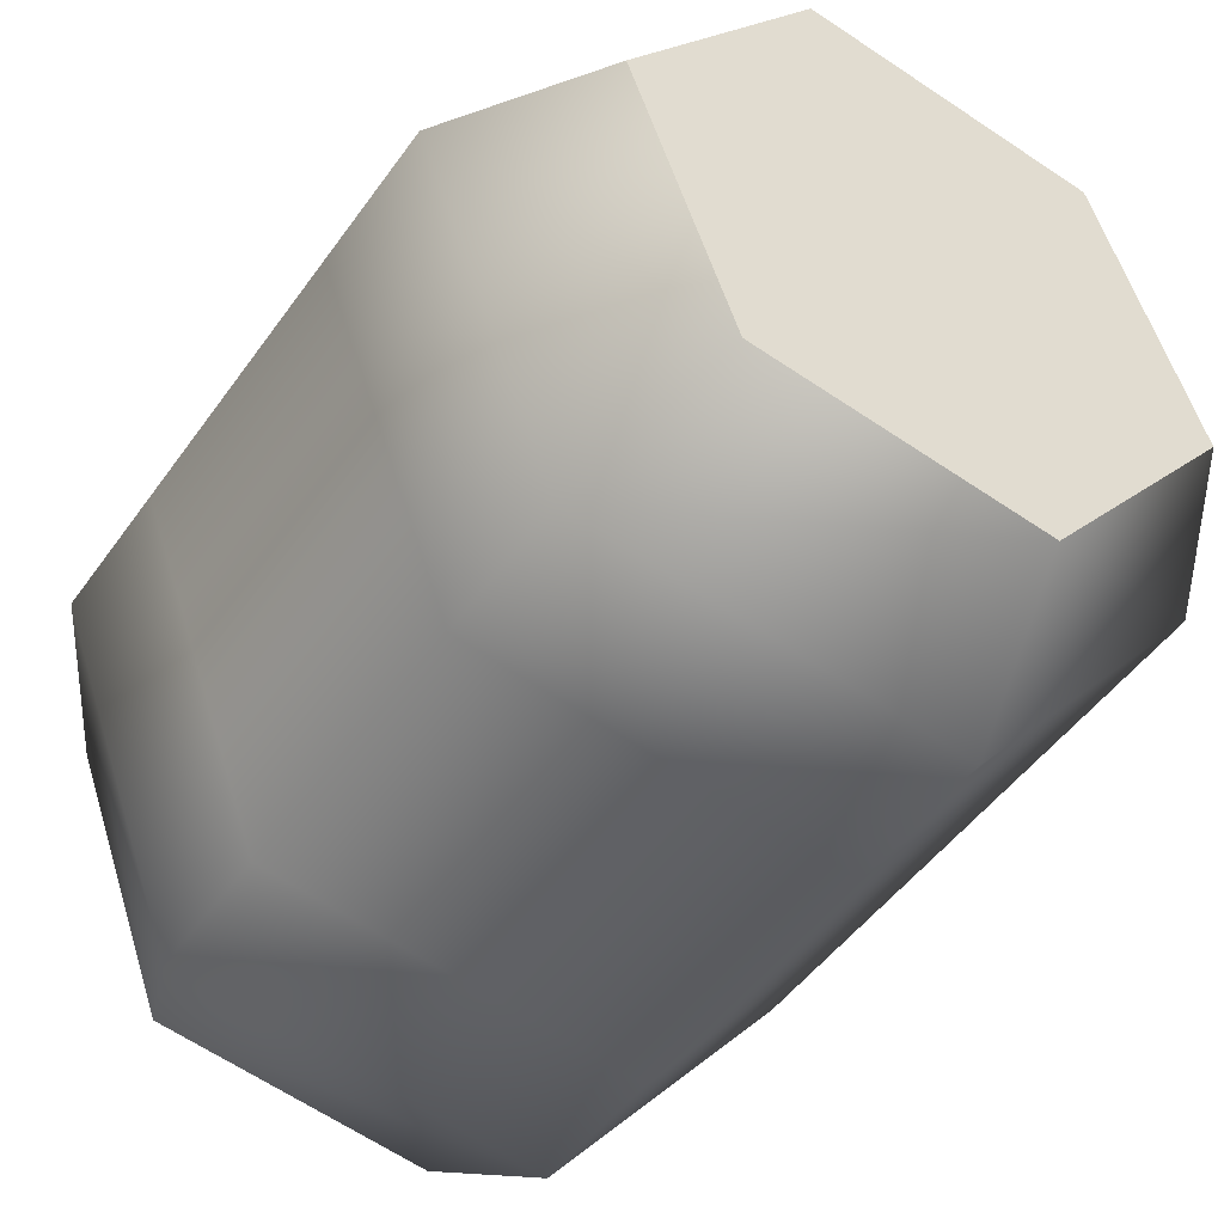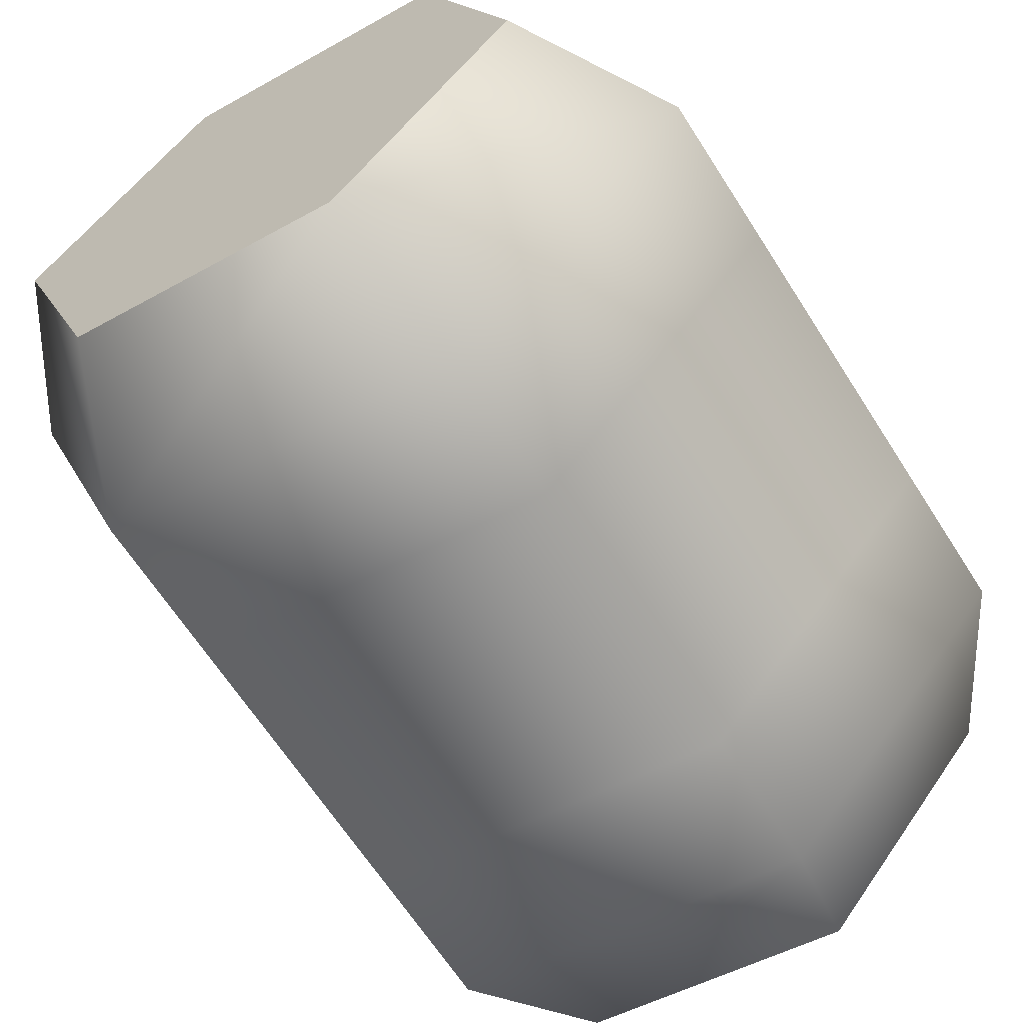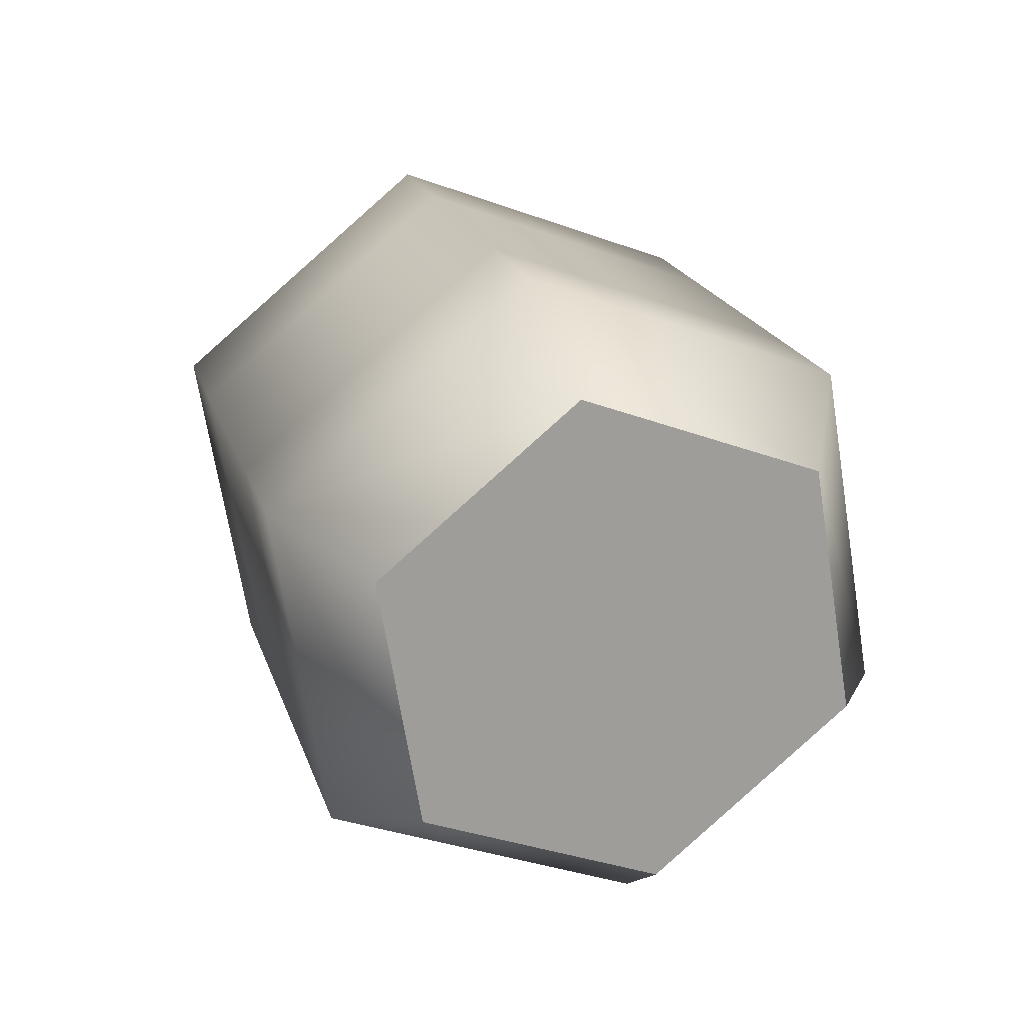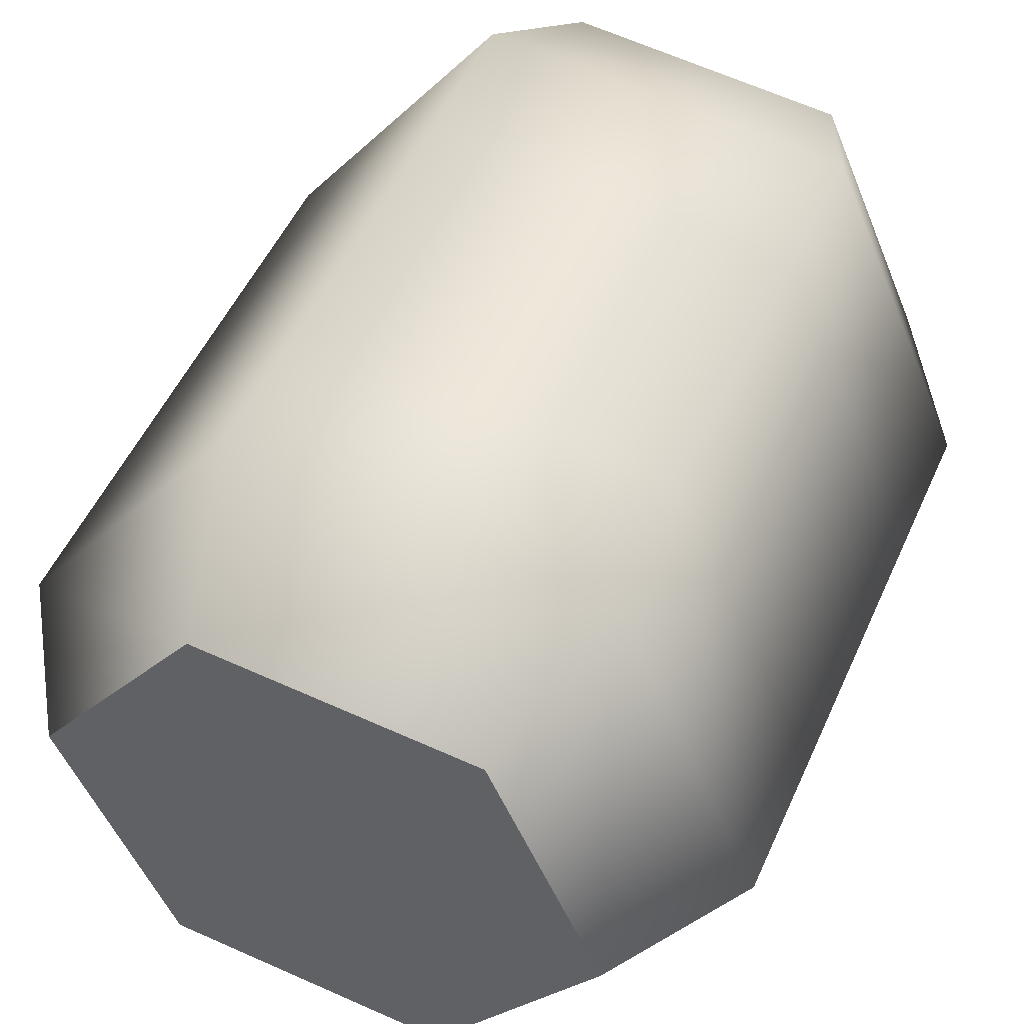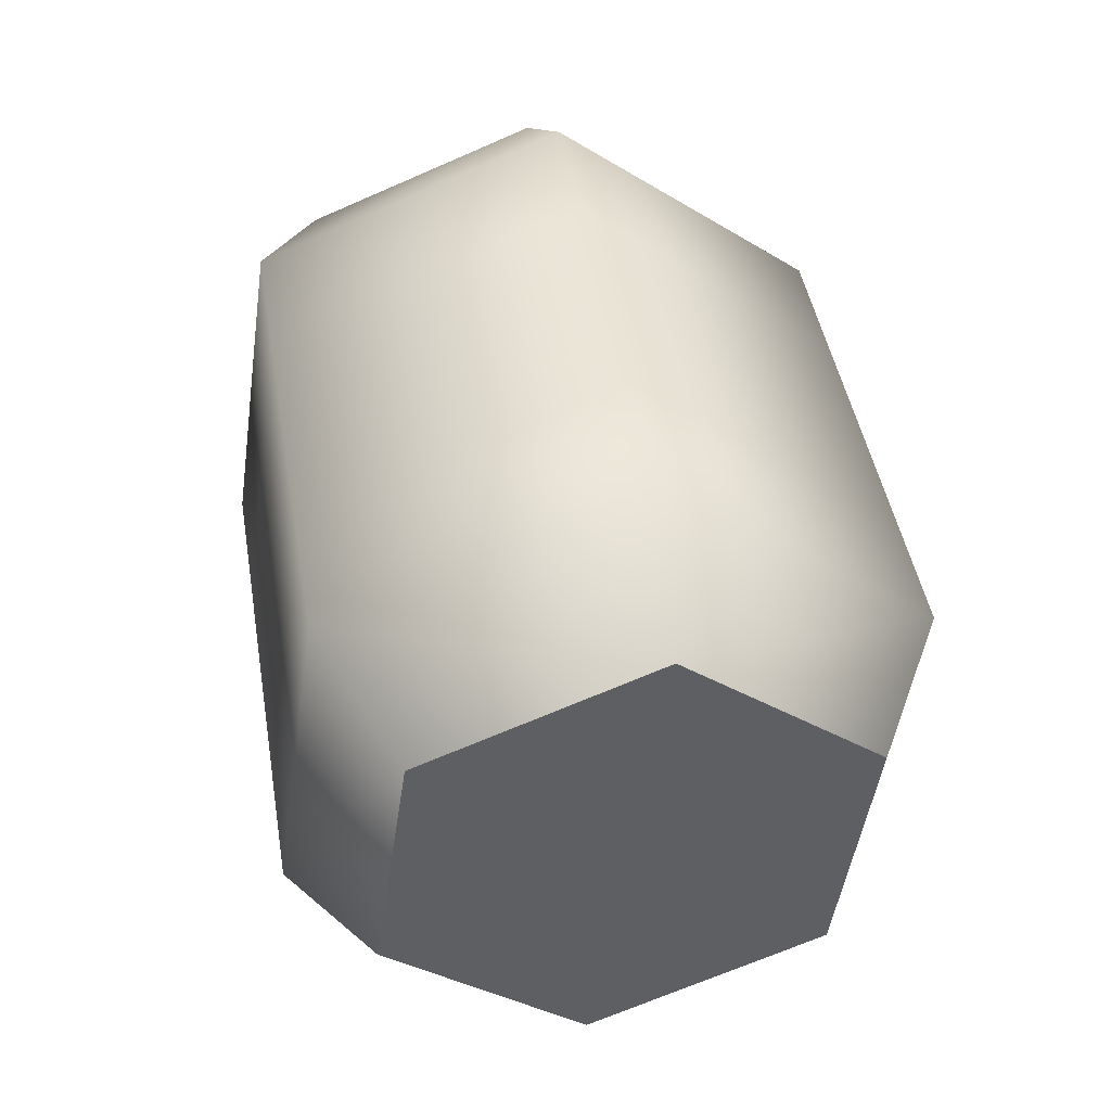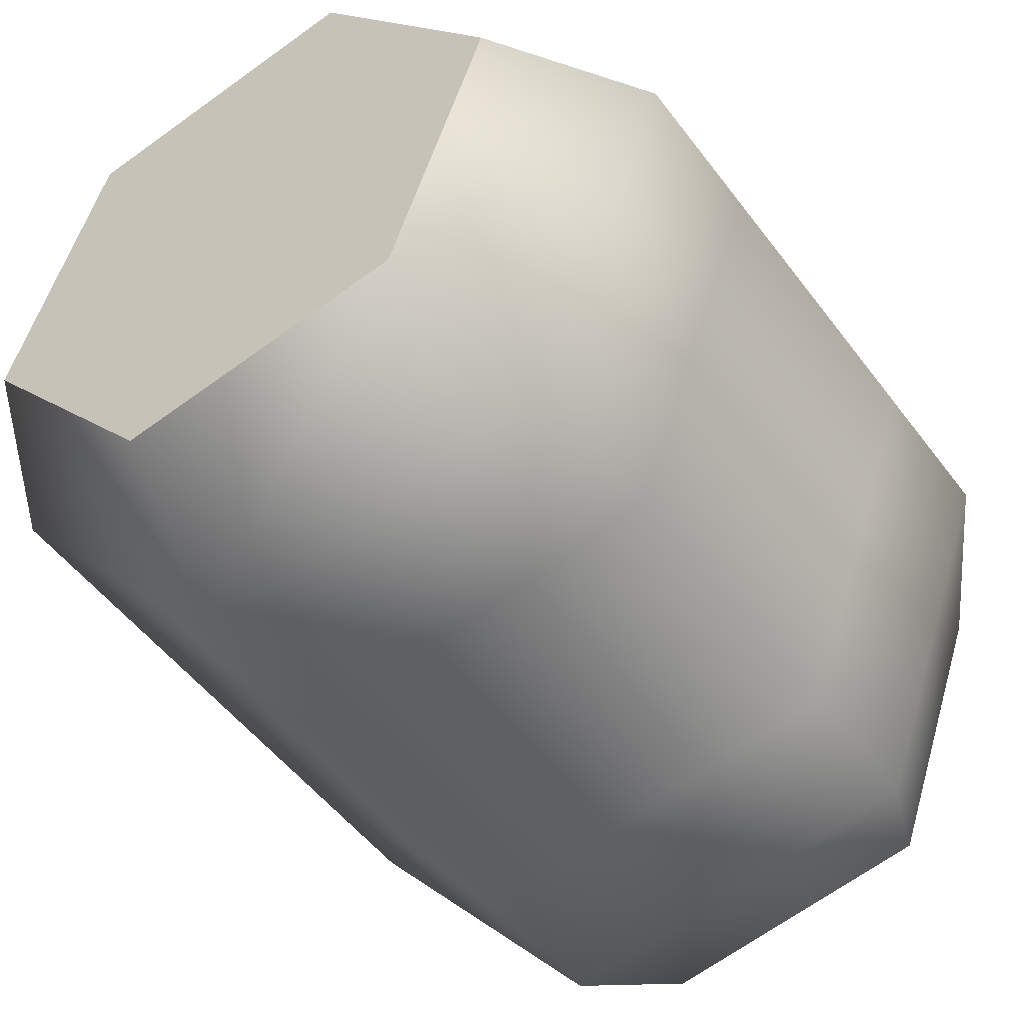
<metadata>
{"format":"obj","ext":"obj","renderer":"f3d","projection":"perspective","resolution":1024,"background":"white","views":[{"elev":-64.0,"azim":-34.1,"up":"+Z"},{"elev":-45.4,"azim":-146.6,"up":"+Z"},{"elev":-68.3,"azim":99.1,"up":"+Y"},{"elev":65.8,"azim":-156.0,"up":"+Z"},{"elev":-34.5,"azim":140.8,"up":"+Y"},{"elev":-66.8,"azim":36.0,"up":"+Z"}]}
</metadata>
<code>
g mergedBlocks
v 0.2213 0 0
v 0.1106 0.04959 -0.1851
v 0.1106 -0.04959 0.1851
v -0.1106 0.04959 -0.1851
v -0.1106 -0.04959 0.1851
v -0.2213 0 0
v 0.2213 0.6839 0.1832
v 0.1106 0.6343 0.3683
v 0.1106 0.7335 -0.001835
v -0.1106 0.7335 -0.001835
v -0.1106 0.6343 0.3683
v -0.2213 0.6839 0.1832
v -0.1475 0.2941 -0.1857
v -0.1475 0.522 -0.1246
v -0.295 0.228 0.06108
v 0.1475 0.2941 -0.1857
v -0.295 0.4559 0.1222
v 0.1475 0.522 -0.1246
v 0.295 0.4559 0.1222
v 0.295 0.228 0.06108
v -0.1475 0.1618 0.3079
v -0.1475 0.3898 0.3689
v 0.1475 0.3898 0.3689
v 0.1475 0.1618 0.3079
v 0.1106 -0.04959 0.1851
v -0.1106 -0.04959 0.1851
v 0.1475 0.04786 0.2773
v 0.2213 0 0
v 0.295 0.114 0.03054
v 0.1106 0.04959 -0.1851
v -0.1475 0.04786 0.2773
v 0.1475 0.1618 0.3079
v -0.1475 0.1618 0.3079
v 0.295 0.228 0.06108
v -0.295 0.228 0.06108
v -0.295 0.114 0.03054
v -0.2213 0 0
v -0.1106 0.04959 -0.1851
v -0.1475 0.2941 -0.1857
v 0.1475 0.1801 -0.2162
v 0.1475 0.2941 -0.1857
v -0.1475 0.1801 -0.2162
v -0.1106 0.6343 0.3683
v -0.1475 0.5038 0.3995
v -0.2213 0.6839 0.1832
v 0.1106 0.6343 0.3683
v -0.295 0.5699 0.1527
v -0.1106 0.7335 -0.001835
v 0.1475 0.5038 0.3995
v -0.1475 0.3898 0.3689
v 0.1475 0.3898 0.3689
v -0.295 0.4559 0.1222
v 0.295 0.4559 0.1222
v 0.295 0.5699 0.1527
v 0.2213 0.6839 0.1832
v 0.1106 0.7335 -0.001835
v 0.1475 0.522 -0.1246
v -0.1475 0.636 -0.09407
v -0.1475 0.522 -0.1246
v 0.1475 0.636 -0.09407
g mergedBlocks_0
f 3 2 1
f 2 3 4
f 4 3 5
f 4 5 6
f 9 8 7
f 8 9 10
f 8 10 11
f 11 10 12
f 15 14 13
f 14 16 13
f 14 15 17
f 16 14 18
f 19 16 18
f 16 19 20
f 21 17 15
f 17 21 22
f 23 20 19
f 21 23 22
f 20 23 24
f 23 21 24
f 27 26 25
f 28 27 25
f 27 28 29
f 30 29 28
f 26 27 31
f 29 32 27
f 32 31 27
f 31 32 33
f 32 29 34
f 35 31 33
f 36 26 31
f 31 35 36
f 26 36 37
f 36 38 37
f 39 36 35
f 40 34 29
f 29 30 40
f 34 40 41
f 40 39 41
f 42 30 38
f 38 36 42
f 36 39 42
f 30 42 40
f 39 40 42
f 45 44 43
f 44 46 43
f 44 45 47
f 48 47 45
f 46 44 49
f 47 50 44
f 50 49 44
f 49 50 51
f 50 47 52
f 53 49 51
f 54 46 49
f 49 53 54
f 46 54 55
f 54 56 55
f 57 54 53
f 58 52 47
f 47 48 58
f 52 58 59
f 58 57 59
f 56 54 60
f 60 48 56
f 54 57 60
f 57 58 60
f 48 60 58

</code>
